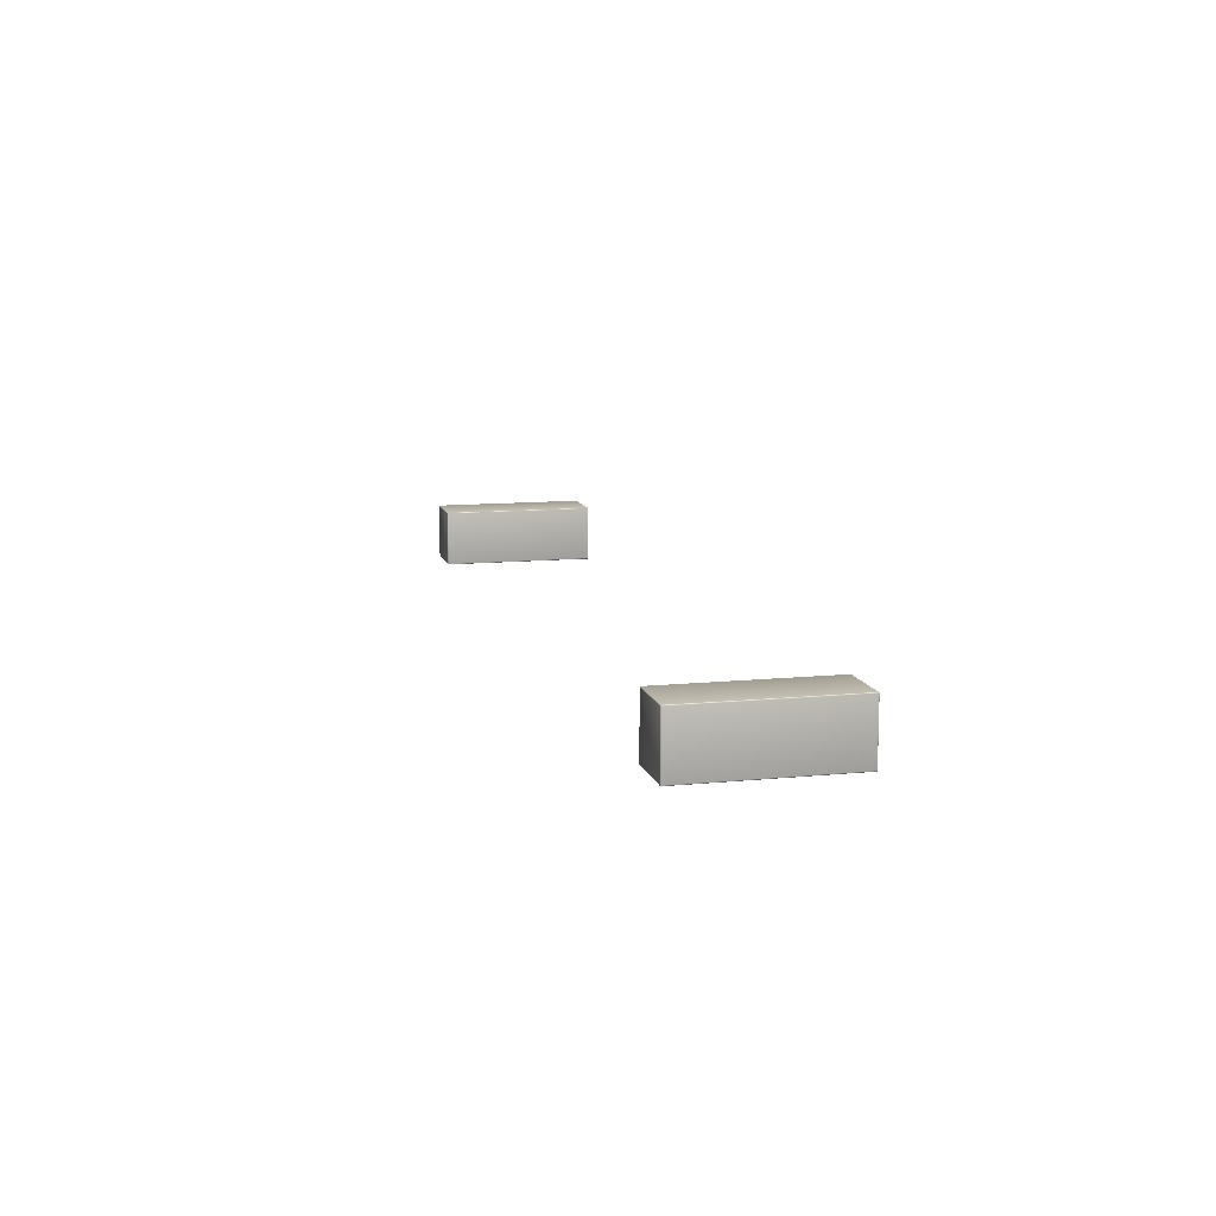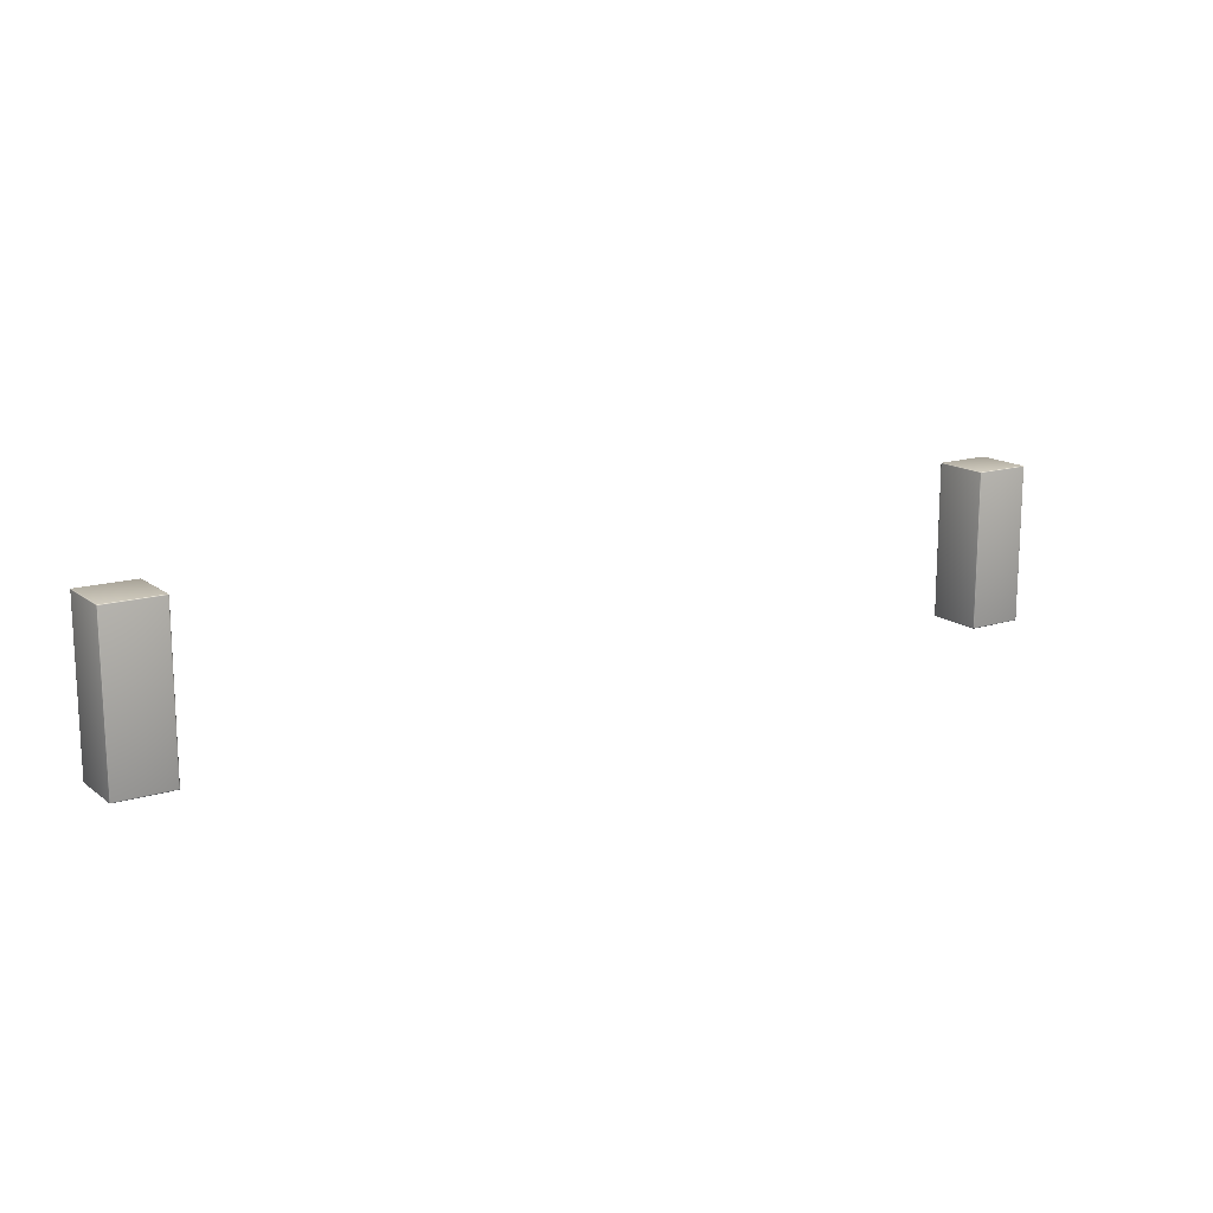
<metadata>
{"format":"obj","ext":"obj","renderer":"f3d","projection":"perspective","resolution":1024,"background":"white","views":[{"elev":11.3,"azim":76.3,"up":"+Z"},{"elev":15.2,"azim":-33.5,"up":"+Y"}]}
</metadata>
<code>
v -94.73 32.14 -41.73
v -94.73 32.08 -41.8
v -94.79 32.08 -41.73
v -94.79 -0.06049 -41.73
v -94.73 -0.06049 -41.8
v -94.73 -0.1286 -41.73
v -83.16 32.14 -41.73
v -83.09 32.08 -41.73
v -83.16 32.08 -41.8
v -83.16 -0.06049 -41.8
v -83.09 -0.06049 -41.73
v -83.16 -0.1286 -41.73
v -83.16 32.14 -30.16
v -83.16 32.08 -30.09
v -83.09 32.08 -30.16
v -83.09 -0.06049 -30.16
v 87.82 -0.156 -30.23
v 87.82 0.003642 -30.07
v 87.67 0.003642 -30.23
v 87.67 32.01 -30.23
v 87.82 32.01 -30.07
v 87.82 32.17 -30.23
v 99.42 0.003642 -30.23
v 99.26 0.003642 -30.07
v 99.26 -0.156 -30.23
v 99.26 32.17 -30.23
v 99.26 32.01 -30.07
v 99.42 32.01 -30.23
v 99.26 0.003642 -41.82
v 99.42 0.003642 -41.66
v 99.26 -0.156 -41.66
v 99.26 32.17 -41.66
v 99.42 32.01 -41.66
v 99.26 32.01 -41.82
v 87.67 0.003642 -41.66
v 87.82 0.003642 -41.82
v 87.82 -0.156 -41.66
v 87.82 32.17 -41.66
v 87.82 32.01 -41.82
v 87.67 32.01 -41.66
v -94.66 -0.156 -30.23
v -94.66 0.003642 -30.07
v -94.82 0.003642 -30.23
v -94.82 32.01 -30.23
v -94.66 32.01 -30.07
v -94.66 32.17 -30.23
v -83.07 0.003642 -30.23
v -83.23 0.003642 -30.07
v -83.23 -0.156 -30.23
v -83.23 32.17 -30.23
v -83.23 32.01 -30.07
v -83.07 32.01 -30.23
v -83.23 0.003642 -41.82
v -83.07 0.003642 -41.66
v -83.23 -0.156 -41.66
v -83.23 32.17 -41.66
v -83.07 32.01 -41.66
v -83.23 32.01 -41.82
v -94.82 0.003642 -41.66
v -94.66 0.003642 -41.82
v -94.66 -0.156 -41.66
v -94.66 32.17 -41.66
v -94.66 32.01 -41.82
v -94.82 32.01 -41.66
v 87.69 0.003642 -30.15
v 87.75 0.003642 -30.09
v 87.82 -0.07442 -30.09
v 87.82 -0.1356 -30.15
v 87.75 -0.1356 -30.23
v 87.69 -0.07442 -30.23
v 87.82 32.15 -30.15
v 87.82 32.09 -30.09
v 87.75 32.01 -30.09
v 87.69 32.01 -30.15
v 87.69 32.09 -30.23
v 87.75 32.15 -30.23
v 99.26 -0.1356 -30.15
v 99.26 -0.07442 -30.09
v 99.34 0.003642 -30.09
v 99.4 0.003642 -30.15
v 99.4 -0.07442 -30.23
v 99.34 -0.1356 -30.23
v 99.4 32.01 -30.15
v 99.34 32.01 -30.09
v 99.26 32.09 -30.09
v 99.26 32.15 -30.15
v 99.34 32.15 -30.23
v 99.4 32.09 -30.23
v 99.34 -0.1356 -41.66
v 99.4 -0.07442 -41.66
v 99.4 0.003642 -41.74
v 99.34 0.003642 -41.8
v 99.26 -0.07442 -41.8
v 99.26 -0.1356 -41.74
v 99.34 32.01 -41.8
v 99.4 32.01 -41.74
v 99.4 32.09 -41.66
v 99.34 32.15 -41.66
v 99.26 32.15 -41.74
v 99.26 32.09 -41.8
v 87.82 -0.1356 -41.74
v 87.82 -0.07442 -41.8
v 87.75 0.003642 -41.8
v 87.69 0.003642 -41.74
v 87.69 -0.07442 -41.66
v 87.75 -0.1356 -41.66
v 87.69 32.01 -41.74
v 87.75 32.01 -41.8
v 87.82 32.09 -41.8
v 87.82 32.15 -41.74
v 87.75 32.15 -41.66
v 87.69 32.09 -41.66
v -94.8 0.003642 -30.15
v -94.74 0.003642 -30.09
v -94.66 -0.07442 -30.09
v -94.66 -0.1356 -30.15
v -94.74 -0.1356 -30.23
v -94.8 -0.07442 -30.23
v -94.66 32.15 -30.15
v -94.66 32.09 -30.09
v -94.74 32.01 -30.09
v -94.8 32.01 -30.15
v -94.8 32.09 -30.23
v -94.74 32.15 -30.23
v -83.23 -0.1356 -30.15
v -83.23 -0.07442 -30.09
v -83.15 0.003642 -30.09
v -83.09 0.003642 -30.15
v -83.09 -0.07442 -30.23
v -83.15 -0.1356 -30.23
v -83.09 32.01 -30.15
v -83.15 32.01 -30.09
v -83.23 32.09 -30.09
v -83.23 32.15 -30.15
v -83.15 32.15 -30.23
v -83.09 32.09 -30.23
v -83.15 -0.1356 -41.66
v -83.09 -0.07442 -41.66
v -83.09 0.003642 -41.74
v -83.15 0.003642 -41.8
v -83.23 -0.07442 -41.8
v -83.23 -0.1356 -41.74
v -83.15 32.01 -41.8
v -83.09 32.01 -41.74
v -83.09 32.09 -41.66
v -83.15 32.15 -41.66
v -83.23 32.15 -41.74
v -83.23 32.09 -41.8
v -94.66 -0.1356 -41.74
v -94.66 -0.07442 -41.8
v -94.74 0.003642 -41.8
v -94.8 0.003642 -41.74
v -94.8 -0.07442 -41.66
v -94.74 -0.1356 -41.66
v -94.8 32.01 -41.74
v -94.74 32.01 -41.8
v -94.66 32.09 -41.8
v -94.66 32.15 -41.74
v -94.74 32.15 -41.66
v -94.8 32.09 -41.66
v 87.69 -0.06049 -30.16
v 87.76 -0.06049 -30.09
v 87.76 -0.1286 -30.16
v 87.76 32.14 -30.16
v 87.76 32.08 -30.09
v 87.69 32.08 -30.16
v 99.33 -0.1286 -30.16
v 99.33 -0.06049 -30.09
v 99.39 -0.06049 -30.16
v 99.39 32.08 -30.16
v 99.33 32.08 -30.09
v 99.33 32.14 -30.16
v 99.33 -0.1286 -41.73
v 99.39 -0.06049 -41.73
v 99.33 -0.06049 -41.8
v 99.33 32.08 -41.8
v 99.39 32.08 -41.73
v 99.33 32.14 -41.73
v 87.76 -0.1286 -41.73
v 87.76 -0.06049 -41.8
v 87.69 -0.06049 -41.73
v 87.69 32.08 -41.73
v 87.76 32.08 -41.8
v 87.76 32.14 -41.73
v -94.79 -0.06049 -30.16
v -94.73 -0.06049 -30.09
v -94.73 -0.1286 -30.16
v -94.73 32.14 -30.16
v -94.73 32.08 -30.09
v -94.79 32.08 -30.16
v -83.16 -0.1286 -30.16
v -83.16 -0.06049 -30.09
o uniti_-_prebaking.2
f 24 27 21 18
f 30 33 28 23
f 36 39 34 29
f 19 20 40 35
f 26 32 38 22
f 31 25 17 37
f 48 51 45 42
f 54 57 52 47
f 60 63 58 53
f 43 44 64 59
f 50 56 62 46
f 55 49 41 61
f 163 162 161
f 166 165 164
f 169 168 167
f 172 171 170
f 175 174 173
f 178 177 176
f 181 180 179
f 184 183 182
f 187 186 185
f 190 189 188
f 16 192 191
f 13 14 15
f 10 11 12
f 7 8 9
f 4 5 6
f 1 2 3
f 65 74 20 19
f 71 86 26 22
f 83 80 23 28
f 77 68 17 25
f 87 98 32 26
f 95 92 29 34
f 89 82 25 31
f 99 110 38 32
f 107 104 35 40
f 101 94 31 37
f 111 76 22 38
f 69 106 37 17
f 113 122 44 43
f 119 134 50 46
f 131 128 47 52
f 125 116 41 49
f 135 146 56 50
f 143 140 53 58
f 137 130 49 55
f 147 158 62 56
f 155 152 59 64
f 149 142 55 61
f 159 124 46 62
f 117 154 61 41
f 65 161 162 66
f 67 162 163 68
f 69 163 161 70
f 65 19 70 161
f 67 18 66 162
f 69 17 68 163
f 71 164 165 72
f 73 165 166 74
f 75 166 164 76
f 71 22 76 164
f 73 21 72 165
f 75 20 74 166
f 77 167 168 78
f 79 168 169 80
f 81 169 167 82
f 77 25 82 167
f 79 24 78 168
f 81 23 80 169
f 83 170 171 84
f 85 171 172 86
f 87 172 170 88
f 83 28 88 170
f 85 27 84 171
f 87 26 86 172
f 89 173 174 90
f 91 174 175 92
f 93 175 173 94
f 89 31 94 173
f 91 30 90 174
f 93 29 92 175
f 95 176 177 96
f 97 177 178 98
f 99 178 176 100
f 95 34 100 176
f 97 33 96 177
f 99 32 98 178
f 101 179 180 102
f 103 180 181 104
f 105 181 179 106
f 101 37 106 179
f 103 36 102 180
f 105 35 104 181
f 107 182 183 108
f 109 183 184 110
f 111 184 182 112
f 107 40 112 182
f 109 39 108 183
f 111 38 110 184
f 113 185 186 114
f 115 186 187 116
f 117 187 185 118
f 113 43 118 185
f 115 42 114 186
f 117 41 116 187
f 119 188 189 120
f 121 189 190 122
f 123 190 188 124
f 119 46 124 188
f 121 45 120 189
f 123 44 122 190
f 125 191 192 126
f 127 192 16 128
f 129 16 191 130
f 125 49 130 191
f 127 48 126 192
f 129 47 128 16
f 131 15 14 132
f 133 14 13 134
f 135 13 15 136
f 131 52 136 15
f 133 51 132 14
f 135 50 134 13
f 137 12 11 138
f 139 11 10 140
f 141 10 12 142
f 137 55 142 12
f 139 54 138 11
f 141 53 140 10
f 143 9 8 144
f 145 8 7 146
f 147 7 9 148
f 143 58 148 9
f 145 57 144 8
f 147 56 146 7
f 149 6 5 150
f 151 5 4 152
f 153 4 6 154
f 149 61 154 6
f 151 60 150 5
f 153 59 152 4
f 155 3 2 156
f 157 2 1 158
f 159 1 3 160
f 155 64 160 3
f 157 63 156 2
f 159 62 158 1
f 65 66 73 74
f 66 18 21 73
f 71 72 85 86
f 72 21 27 85
f 83 84 79 80
f 84 27 24 79
f 77 78 67 68
f 78 24 18 67
f 87 88 97 98
f 88 28 33 97
f 95 96 91 92
f 96 33 30 91
f 89 90 81 82
f 90 30 23 81
f 99 100 109 110
f 100 34 39 109
f 107 108 103 104
f 108 39 36 103
f 101 102 93 94
f 102 36 29 93
f 111 112 75 76
f 112 40 20 75
f 69 70 105 106
f 70 19 35 105
f 113 114 121 122
f 114 42 45 121
f 119 120 133 134
f 120 45 51 133
f 131 132 127 128
f 132 51 48 127
f 125 126 115 116
f 126 48 42 115
f 135 136 145 146
f 136 52 57 145
f 143 144 139 140
f 144 57 54 139
f 137 138 129 130
f 138 54 47 129
f 147 148 157 158
f 148 58 63 157
f 155 156 151 152
f 156 63 60 151
f 149 150 141 142
f 150 60 53 141
f 159 160 123 124
f 160 64 44 123
f 117 118 153 154
f 118 43 59 153

</code>
